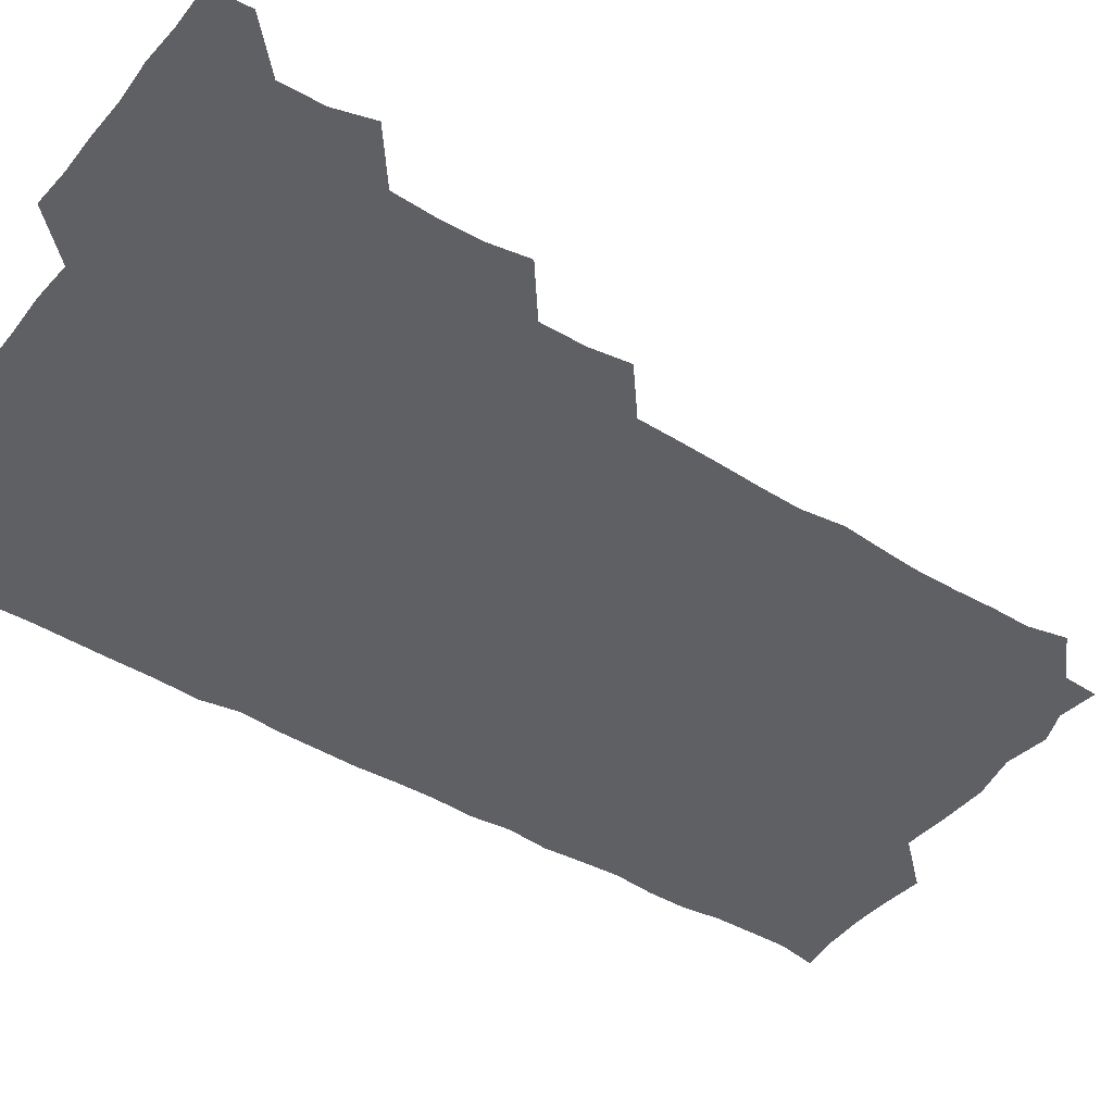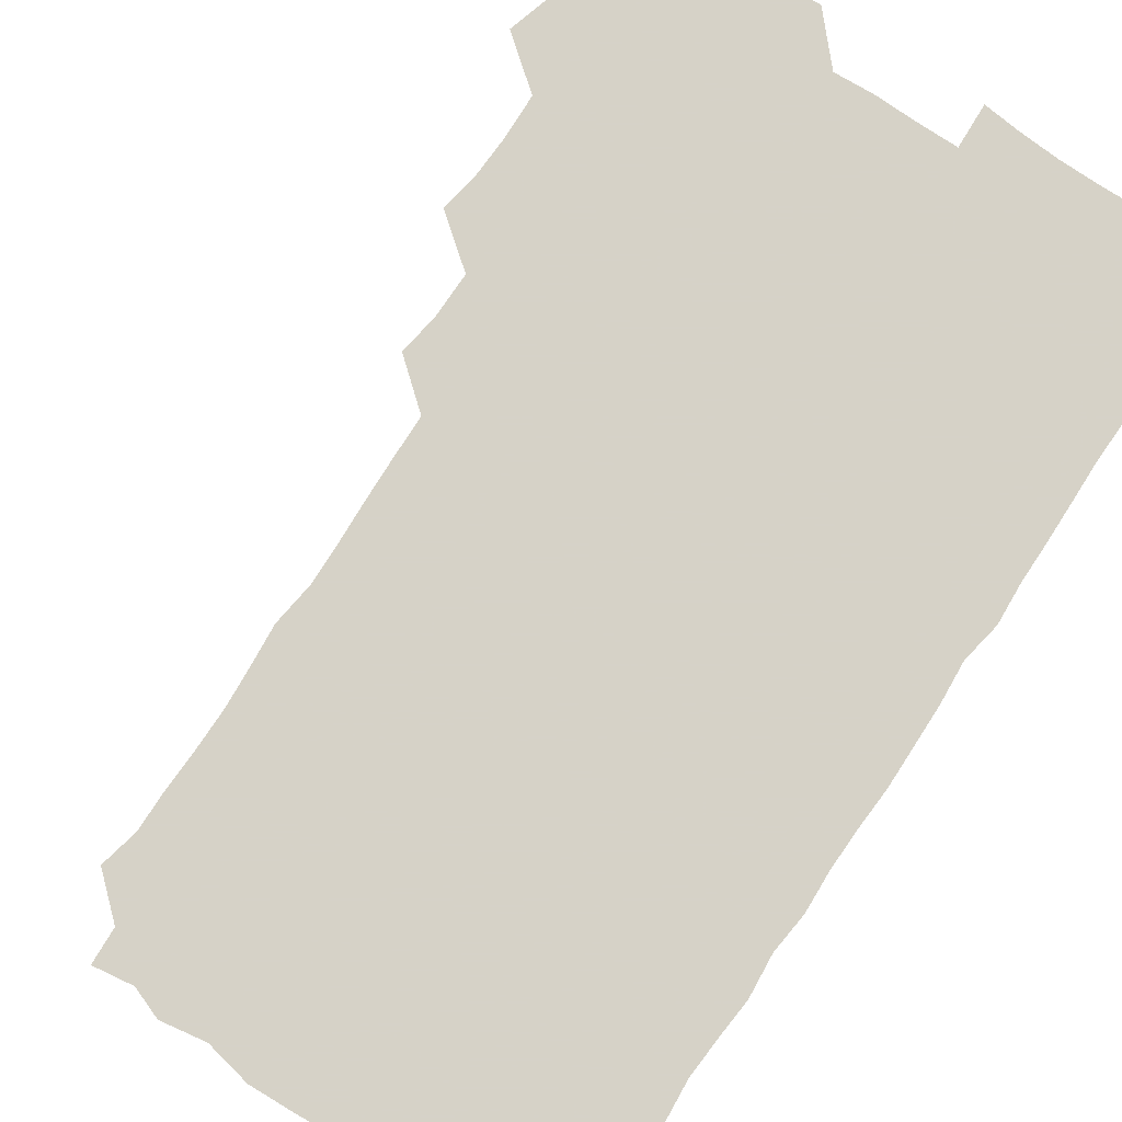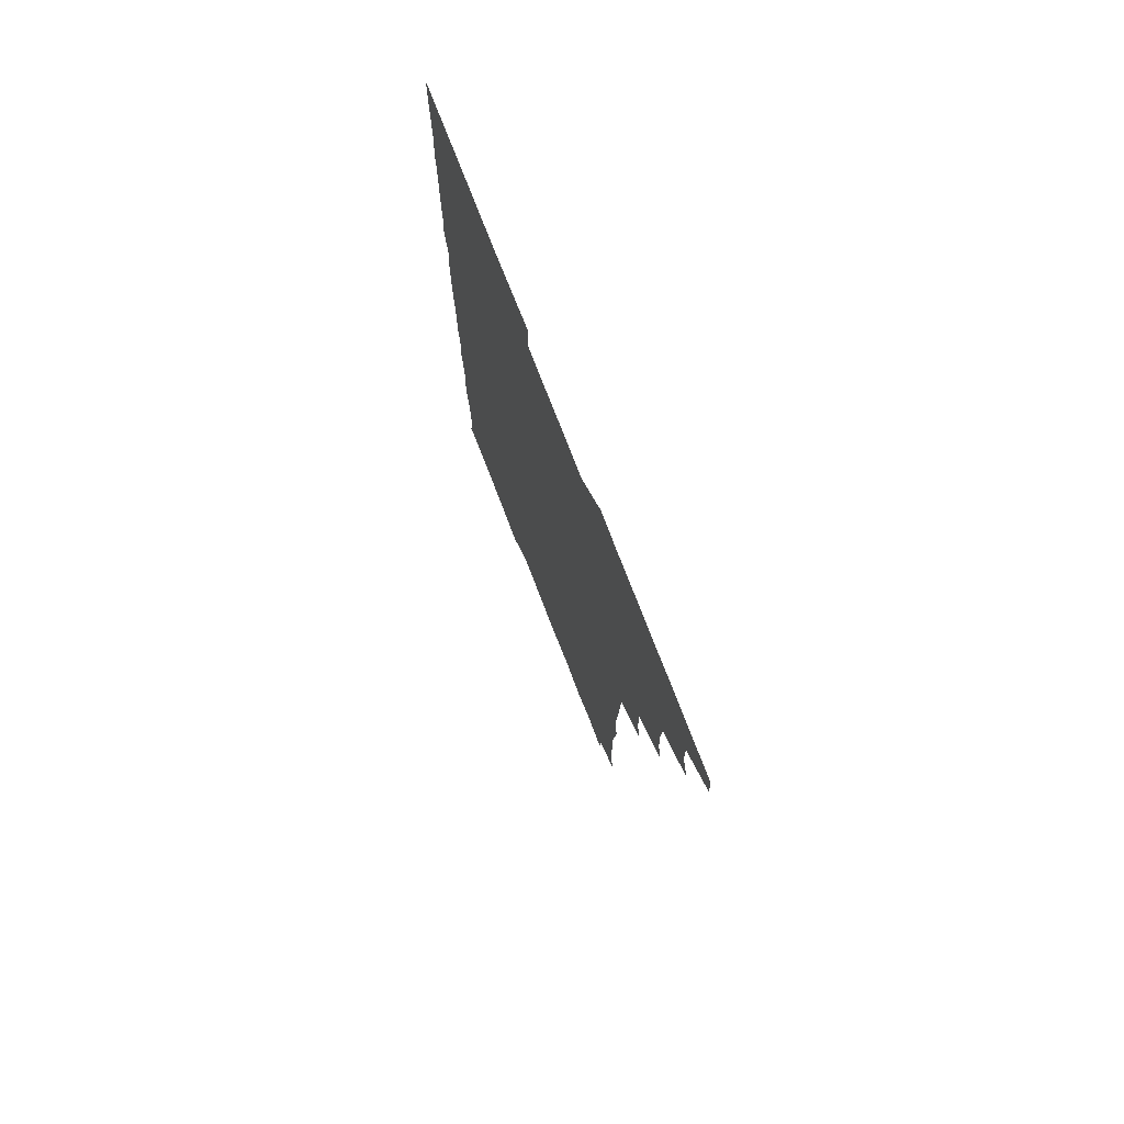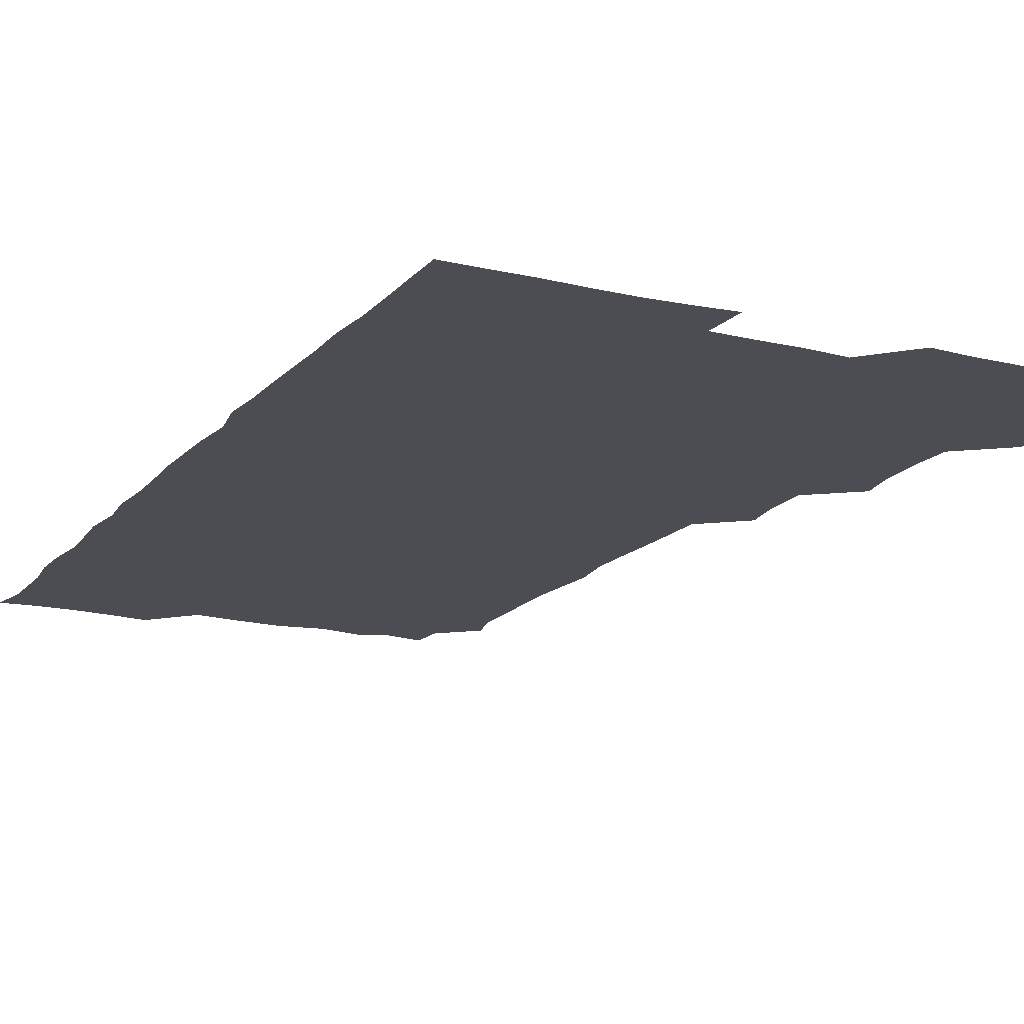
<metadata>
{"format":"obj","ext":"obj","renderer":"f3d","projection":"perspective","resolution":1024,"background":"white","views":[{"elev":-44.2,"azim":-125.0,"up":"+Z"},{"elev":78.5,"azim":33.9,"up":"+Z"},{"elev":76.8,"azim":-111.3,"up":"+Y"},{"elev":-16.4,"azim":153.6,"up":"+Z"}]}
</metadata>
<code>
v 464.8 556.2 0
v 465.9 570.6 0
v 476.6 510.1 0
v 480.6 524.3 0
v 481.2 540.3 0
v 481.9 555.4 0
v 481.2 570.5 0
v 492.6 449 0
v 495.2 463.6 0
v 495.7 479 0
v 495.1 495.5 0
v 497.7 511.8 0
v 497.1 526 0
v 496.8 540.6 0
v 496.7 555.4 0
v 495.7 571.4 0
v 508.5 403.1 0
v 510.7 418 0
v 510.8 434.9 0
v 511.7 451.1 0
v 511.7 466.1 0
v 509.5 480 0
v 511.9 496.4 0
v 512.4 511.6 0
v 512 525.9 0
v 511.6 540.7 0
v 511.3 555.8 0
v 511.1 570.8 0
v 523.9 220.6 0
v 527.1 234.8 0
v 526.9 248.8 0
v 527.4 263.9 0
v 527.4 280.6 0
v 526.3 296.9 0
v 525.1 310.5 0
v 527.2 326.4 0
v 526.8 342 0
v 526.1 357.5 0
v 525.5 373 0
v 525.2 389.3 0
v 525.7 405.3 0
v 526.1 420.7 0
v 525.8 435.6 0
v 526.8 451.4 0
v 527.4 466.8 0
v 526.7 481.6 0
v 526 496.3 0
v 526 511.1 0
v 526.2 525.8 0
v 526.6 540.5 0
v 526.2 556 0
v 526.1 571.5 0
v 538.9 194.7 0
v 538.3 208 0
v 539.6 222.8 0
v 543.4 240.3 0
v 542.9 255.4 0
v 543 270.8 0
v 542 285.1 0
v 542.5 300.5 0
v 541.2 314.9 0
v 543 331.4 0
v 541.6 345.4 0
v 541.8 360.7 0
v 541.9 376.1 0
v 541.1 390.8 0
v 541.2 406.2 0
v 542.4 422.2 0
v 542 436.8 0
v 541.3 451.2 0
v 541.4 466.2 0
v 541.7 481.4 0
v 541.7 496.3 0
v 541.8 511.1 0
v 541.9 525.7 0
v 541.3 540.8 0
v 540.9 556.2 0
v 540.8 571.5 0
v 553.5 196.9 0
v 556.8 211.3 0
v 557.6 227.7 0
v 557.3 242 0
v 558.2 258 0
v 557.9 272.6 0
v 557.4 287 0
v 557.1 301.8 0
v 556.5 316.2 0
v 557.6 332.7 0
v 557 346.9 0
v 557.2 362 0
v 556.2 376.2 0
v 556 391.1 0
v 555.9 405.9 0
v 556.9 421.9 0
v 556.7 436.7 0
v 556.2 451.2 0
v 556.6 466.5 0
v 556.7 481.4 0
v 556.7 496.2 0
v 557 511 0
v 557.2 525.2 0
v 556.5 540.1 0
v 555.5 556.1 0
v 554.6 572.5 0
v 565 192.7 0
v 571.8 214 0
v 572.6 228.5 0
v 572 242.5 0
v 572.2 257.6 0
v 571.8 272 0
v 571.8 287.1 0
v 571.4 301.4 0
v 571.8 317.3 0
v 571.7 332.3 0
v 571.9 347.4 0
v 571.9 362.2 0
v 571.7 376.9 0
v 571.9 392.1 0
v 571.8 407.1 0
v 571.2 421.3 0
v 571.3 436.3 0
v 571 451 0
v 571.7 466.7 0
v 571.1 481.2 0
v 571.6 496.3 0
v 571.8 511 0
v 571.5 525.5 0
v 571.2 540.3 0
v 570.2 555.5 0
v 581.2 195.5 0
v 586.7 214.5 0
v 587.6 230 0
v 586.8 242.7 0
v 586.8 257.5 0
v 586.8 272.4 0
v 586.2 286.4 0
v 586.3 301.6 0
v 586.3 316.7 0
v 586.2 331.6 0
v 586.4 347.8 0
v 586.4 361.4 0
v 586.6 377.3 0
v 586.5 392.1 0
v 586.4 406.8 0
v 586.8 422.1 0
v 585.9 436.2 0
v 586.5 451.8 0
v 586.4 466.6 0
v 586.2 481.3 0
v 586.2 496.2 0
v 586.3 510.9 0
v 586.2 525.8 0
v 586 541 0
v 585.3 556.5 0
v 598 192.2 0
v 601 213.7 0
v 601.5 228 0
v 601.2 241.4 0
v 601.2 257.2 0
v 601.4 272.5 0
v 601.3 287.3 0
v 601.4 302.5 0
v 601.4 317.7 0
v 601.2 332 0
v 601 345.7 0
v 601.1 361.7 0
v 601.2 377.1 0
v 601.2 392.2 0
v 601.2 406.6 0
v 601.3 422.3 0
v 601 436.4 0
v 601.4 452.1 0
v 601.2 466.5 0
v 601 481.2 0
v 600.8 495.9 0
v 601.2 510.9 0
v 601.2 525.8 0
v 601.3 540.5 0
v 601 556.2 0
v 615.4 193.1 0
v 615.9 212.1 0
v 616 228.4 0
v 616.2 242.4 0
v 616 256.9 0
v 616.2 272.7 0
v 616 286.6 0
v 616 301.9 0
v 616.1 316.8 0
v 616 332 0
v 615.9 346.5 0
v 615.8 362.3 0
v 616.3 375.8 0
v 616 391.4 0
v 616 406.1 0
v 616 422 0
v 616 436.9 0
v 616 451.8 0
v 616 466.6 0
v 616.1 481.5 0
v 616.4 496.3 0
v 616 511.1 0
v 616.2 525.8 0
v 616.4 540.2 0
v 616.7 556.4 0
v 615.9 573.1 0
v 633.2 194.6 0
v 631 213.1 0
v 630.7 227.9 0
v 630.7 243.1 0
v 631 257 0
v 630.8 272.8 0
v 630.8 287.1 0
v 630.7 302.4 0
v 631 316.8 0
v 630.8 332.5 0
v 630.7 347.5 0
v 631 360.5 0
v 630.9 377.6 0
v 630.7 392.4 0
v 630.9 406.4 0
v 630.8 421.9 0
v 630.8 436.8 0
v 630.6 452 0
v 630.7 466.4 0
v 631.3 480.8 0
v 630.9 496.6 0
v 631 511.1 0
v 631.1 525.6 0
v 631.1 540.6 0
v 631.3 555 0
v 629.5 571.7 0
v 648.9 177.7 0
v 646.3 196.5 0
v 645.8 212.5 0
v 645.5 227.9 0
v 645.5 242.1 0
v 645.3 258.5 0
v 645.3 273.2 0
v 645.5 287.6 0
v 645.8 300.8 0
v 645.2 318.8 0
v 645.6 332 0
v 645.3 347.8 0
v 645.5 362.2 0
v 645.6 377 0
v 645.2 392 0
v 646.1 405.7 0
v 645.3 422.4 0
v 645.7 436.6 0
v 645.6 451.6 0
v 645.7 466.3 0
v 645.9 481.2 0
v 645.8 496.4 0
v 646 511.1 0
v 645.9 525.9 0
v 646 540.8 0
v 645.9 555.5 0
v 645.1 570.8 0
v 663.2 179.5 0
v 661.2 196.1 0
v 660.3 212.4 0
v 659.9 228.2 0
v 660.1 242.6 0
v 659.7 258.2 0
v 660 272.5 0
v 659.5 288.4 0
v 660.4 301.8 0
v 659.8 317.8 0
v 659.8 332.8 0
v 659.8 347.6 0
v 660.4 361.6 0
v 659.9 377.2 0
v 661.1 391 0
v 660.2 407.5 0
v 660 422.2 0
v 660.4 436.7 0
v 660.6 451.4 0
v 660.3 466.4 0
v 660.7 480.8 0
v 659.9 497.2 0
v 660.6 511.2 0
v 660.8 525.9 0
v 660.8 540.7 0
v 660.8 555.9 0
v 660.7 570.7 0
v 678.4 180.7 0
v 676.1 196.4 0
v 675.5 211.5 0
v 675 226.9 0
v 674.5 242.6 0
v 675.3 256.4 0
v 674.6 272.3 0
v 674.7 287.2 0
v 674.8 302 0
v 674.2 317.4 0
v 676 330.7 0
v 674.5 347.3 0
v 674.2 362.5 0
v 674.6 377 0
v 675.3 391.3 0
v 674.8 406.9 0
v 675.7 421.2 0
v 675.2 436.6 0
v 674.9 451.7 0
v 675.1 466.4 0
v 675.1 481.4 0
v 674.5 496.6 0
v 676 510.9 0
v 675.3 526.3 0
v 675.3 540.5 0
v 675.9 555.8 0
v 675.9 571.1 0
v 693.3 180.6 0
v 691.6 194.6 0
v 689.8 211.2 0
v 689.4 226.5 0
v 690.1 241.1 0
v 689.3 256.4 0
v 689.4 270.9 0
v 690.2 285.6 0
v 689.5 301.4 0
v 688.4 316.9 0
v 689.4 331.3 0
v 689.7 345.9 0
v 689 361.5 0
v 690.8 375.6 0
v 689.2 391.6 0
v 690.1 405.9 0
v 690 421.1 0
v 689.3 437 0
v 688.9 451.6 0
v 689.9 465.9 0
v 690.1 480.8 0
v 691 495.7 0
v 690 511.4 0
v 690.6 525.9 0
v 690.9 540.8 0
v 690.7 555.7 0
v 691 570.9 0
v 707.3 179.1 0
v 704.7 193.8 0
v 704.8 207.8 0
v 705.1 222.4 0
v 707 236.4 0
v 706.9 250.8 0
v 705.6 266.4 0
v 706.4 281.2 0
v 707.6 295.7 0
v 706.2 311.6 0
v 707.8 326.5 0
v 707 341.9 0
v 707.2 357.5 0
v 708 372.3 0
v 707.7 387.4 0
v 707.4 402.5 0
v 706.2 418.4 0
v 708.8 433.2 0
v 707.8 448.6 0
v 707.7 463.7 0
v 707.4 479 0
v 707 494.3 0
v 707.3 509.3 0
v 706.1 525.2 0
v 706 540.7 0
v 706.1 555.9 0
v 706.1 570.9 0
v 706 586 0
f 5 6 1
f 1 6 2
f 6 7 2
f 11 12 3
f 3 12 4
f 12 13 4
f 4 13 5
f 13 14 5
f 5 14 6
f 14 15 6
f 6 15 7
f 15 16 7
f 19 20 8
f 8 20 9
f 20 21 9
f 9 21 10
f 21 22 10
f 10 22 11
f 22 23 11
f 11 23 12
f 23 24 12
f 12 24 13
f 24 25 13
f 13 25 14
f 25 26 14
f 14 26 15
f 26 27 15
f 15 27 16
f 27 28 16
f 40 41 17
f 17 41 18
f 41 42 18
f 18 42 19
f 42 43 19
f 19 43 20
f 43 44 20
f 20 44 21
f 44 45 21
f 21 45 22
f 45 46 22
f 22 46 23
f 46 47 23
f 23 47 24
f 47 48 24
f 24 48 25
f 48 49 25
f 25 49 26
f 49 50 26
f 26 50 27
f 50 51 27
f 27 51 28
f 51 52 28
f 54 55 29
f 29 55 30
f 55 56 30
f 30 56 31
f 56 57 31
f 31 57 32
f 57 58 32
f 32 58 33
f 58 59 33
f 33 59 34
f 59 60 34
f 34 60 35
f 60 61 35
f 35 61 36
f 61 62 36
f 36 62 37
f 62 63 37
f 37 63 38
f 63 64 38
f 38 64 39
f 64 65 39
f 39 65 40
f 65 66 40
f 40 66 41
f 66 67 41
f 41 67 42
f 67 68 42
f 42 68 43
f 68 69 43
f 43 69 44
f 69 70 44
f 44 70 45
f 70 71 45
f 45 71 46
f 71 72 46
f 46 72 47
f 72 73 47
f 47 73 48
f 73 74 48
f 48 74 49
f 74 75 49
f 49 75 50
f 75 76 50
f 50 76 51
f 76 77 51
f 51 77 52
f 77 78 52
f 53 79 54
f 79 80 54
f 54 80 55
f 80 81 55
f 55 81 56
f 81 82 56
f 56 82 57
f 82 83 57
f 57 83 58
f 83 84 58
f 58 84 59
f 84 85 59
f 59 85 60
f 85 86 60
f 60 86 61
f 86 87 61
f 61 87 62
f 87 88 62
f 62 88 63
f 88 89 63
f 63 89 64
f 89 90 64
f 64 90 65
f 90 91 65
f 65 91 66
f 91 92 66
f 66 92 67
f 92 93 67
f 67 93 68
f 93 94 68
f 68 94 69
f 94 95 69
f 69 95 70
f 95 96 70
f 70 96 71
f 96 97 71
f 71 97 72
f 97 98 72
f 72 98 73
f 98 99 73
f 73 99 74
f 99 100 74
f 74 100 75
f 100 101 75
f 75 101 76
f 101 102 76
f 76 102 77
f 102 103 77
f 77 103 78
f 103 104 78
f 79 105 80
f 105 106 80
f 80 106 81
f 106 107 81
f 81 107 82
f 107 108 82
f 82 108 83
f 108 109 83
f 83 109 84
f 109 110 84
f 84 110 85
f 110 111 85
f 85 111 86
f 111 112 86
f 86 112 87
f 112 113 87
f 87 113 88
f 113 114 88
f 88 114 89
f 114 115 89
f 89 115 90
f 115 116 90
f 90 116 91
f 116 117 91
f 91 117 92
f 117 118 92
f 92 118 93
f 118 119 93
f 93 119 94
f 119 120 94
f 94 120 95
f 120 121 95
f 95 121 96
f 121 122 96
f 96 122 97
f 122 123 97
f 97 123 98
f 123 124 98
f 98 124 99
f 124 125 99
f 99 125 100
f 125 126 100
f 100 126 101
f 126 127 101
f 101 127 102
f 127 128 102
f 102 128 103
f 128 129 103
f 103 129 104
f 105 130 106
f 130 131 106
f 106 131 107
f 131 132 107
f 107 132 108
f 132 133 108
f 108 133 109
f 133 134 109
f 109 134 110
f 134 135 110
f 110 135 111
f 135 136 111
f 111 136 112
f 136 137 112
f 112 137 113
f 137 138 113
f 113 138 114
f 138 139 114
f 114 139 115
f 139 140 115
f 115 140 116
f 140 141 116
f 116 141 117
f 141 142 117
f 117 142 118
f 142 143 118
f 118 143 119
f 143 144 119
f 119 144 120
f 144 145 120
f 120 145 121
f 145 146 121
f 121 146 122
f 146 147 122
f 122 147 123
f 147 148 123
f 123 148 124
f 148 149 124
f 124 149 125
f 149 150 125
f 125 150 126
f 150 151 126
f 126 151 127
f 151 152 127
f 127 152 128
f 152 153 128
f 128 153 129
f 153 154 129
f 130 155 131
f 155 156 131
f 131 156 132
f 156 157 132
f 132 157 133
f 157 158 133
f 133 158 134
f 158 159 134
f 134 159 135
f 159 160 135
f 135 160 136
f 160 161 136
f 136 161 137
f 161 162 137
f 137 162 138
f 162 163 138
f 138 163 139
f 163 164 139
f 139 164 140
f 164 165 140
f 140 165 141
f 165 166 141
f 141 166 142
f 166 167 142
f 142 167 143
f 167 168 143
f 143 168 144
f 168 169 144
f 144 169 145
f 169 170 145
f 145 170 146
f 170 171 146
f 146 171 147
f 171 172 147
f 147 172 148
f 172 173 148
f 148 173 149
f 173 174 149
f 149 174 150
f 174 175 150
f 150 175 151
f 175 176 151
f 151 176 152
f 176 177 152
f 152 177 153
f 177 178 153
f 153 178 154
f 178 179 154
f 155 180 156
f 180 181 156
f 156 181 157
f 181 182 157
f 157 182 158
f 182 183 158
f 158 183 159
f 183 184 159
f 159 184 160
f 184 185 160
f 160 185 161
f 185 186 161
f 161 186 162
f 186 187 162
f 162 187 163
f 187 188 163
f 163 188 164
f 188 189 164
f 164 189 165
f 189 190 165
f 165 190 166
f 190 191 166
f 166 191 167
f 191 192 167
f 167 192 168
f 192 193 168
f 168 193 169
f 193 194 169
f 169 194 170
f 194 195 170
f 170 195 171
f 195 196 171
f 171 196 172
f 196 197 172
f 172 197 173
f 197 198 173
f 173 198 174
f 198 199 174
f 174 199 175
f 199 200 175
f 175 200 176
f 200 201 176
f 176 201 177
f 201 202 177
f 177 202 178
f 202 203 178
f 178 203 179
f 203 204 179
f 180 206 181
f 206 207 181
f 181 207 182
f 207 208 182
f 182 208 183
f 208 209 183
f 183 209 184
f 209 210 184
f 184 210 185
f 210 211 185
f 185 211 186
f 211 212 186
f 186 212 187
f 212 213 187
f 187 213 188
f 213 214 188
f 188 214 189
f 214 215 189
f 189 215 190
f 215 216 190
f 190 216 191
f 216 217 191
f 191 217 192
f 217 218 192
f 192 218 193
f 218 219 193
f 193 219 194
f 219 220 194
f 194 220 195
f 220 221 195
f 195 221 196
f 221 222 196
f 196 222 197
f 222 223 197
f 197 223 198
f 223 224 198
f 198 224 199
f 224 225 199
f 199 225 200
f 225 226 200
f 200 226 201
f 226 227 201
f 201 227 202
f 227 228 202
f 202 228 203
f 228 229 203
f 203 229 204
f 229 230 204
f 204 230 205
f 230 231 205
f 232 233 206
f 206 233 207
f 233 234 207
f 207 234 208
f 234 235 208
f 208 235 209
f 235 236 209
f 209 236 210
f 236 237 210
f 210 237 211
f 237 238 211
f 211 238 212
f 238 239 212
f 212 239 213
f 239 240 213
f 213 240 214
f 240 241 214
f 214 241 215
f 241 242 215
f 215 242 216
f 242 243 216
f 216 243 217
f 243 244 217
f 217 244 218
f 244 245 218
f 218 245 219
f 245 246 219
f 219 246 220
f 246 247 220
f 220 247 221
f 247 248 221
f 221 248 222
f 248 249 222
f 222 249 223
f 249 250 223
f 223 250 224
f 250 251 224
f 224 251 225
f 251 252 225
f 225 252 226
f 252 253 226
f 226 253 227
f 253 254 227
f 227 254 228
f 254 255 228
f 228 255 229
f 255 256 229
f 229 256 230
f 256 257 230
f 230 257 231
f 257 258 231
f 232 259 233
f 259 260 233
f 233 260 234
f 260 261 234
f 234 261 235
f 261 262 235
f 235 262 236
f 262 263 236
f 236 263 237
f 263 264 237
f 237 264 238
f 264 265 238
f 238 265 239
f 265 266 239
f 239 266 240
f 266 267 240
f 240 267 241
f 267 268 241
f 241 268 242
f 268 269 242
f 242 269 243
f 269 270 243
f 243 270 244
f 270 271 244
f 244 271 245
f 271 272 245
f 245 272 246
f 272 273 246
f 246 273 247
f 273 274 247
f 247 274 248
f 274 275 248
f 248 275 249
f 275 276 249
f 249 276 250
f 276 277 250
f 250 277 251
f 277 278 251
f 251 278 252
f 278 279 252
f 252 279 253
f 279 280 253
f 253 280 254
f 280 281 254
f 254 281 255
f 281 282 255
f 255 282 256
f 282 283 256
f 256 283 257
f 283 284 257
f 257 284 258
f 284 285 258
f 259 286 260
f 286 287 260
f 260 287 261
f 287 288 261
f 261 288 262
f 288 289 262
f 262 289 263
f 289 290 263
f 263 290 264
f 290 291 264
f 264 291 265
f 291 292 265
f 265 292 266
f 292 293 266
f 266 293 267
f 293 294 267
f 267 294 268
f 294 295 268
f 268 295 269
f 295 296 269
f 269 296 270
f 296 297 270
f 270 297 271
f 297 298 271
f 271 298 272
f 298 299 272
f 272 299 273
f 299 300 273
f 273 300 274
f 300 301 274
f 274 301 275
f 301 302 275
f 275 302 276
f 302 303 276
f 276 303 277
f 303 304 277
f 277 304 278
f 304 305 278
f 278 305 279
f 305 306 279
f 279 306 280
f 306 307 280
f 280 307 281
f 307 308 281
f 281 308 282
f 308 309 282
f 282 309 283
f 309 310 283
f 283 310 284
f 310 311 284
f 284 311 285
f 311 312 285
f 286 313 287
f 313 314 287
f 287 314 288
f 314 315 288
f 288 315 289
f 315 316 289
f 289 316 290
f 316 317 290
f 290 317 291
f 317 318 291
f 291 318 292
f 318 319 292
f 292 319 293
f 319 320 293
f 293 320 294
f 320 321 294
f 294 321 295
f 321 322 295
f 295 322 296
f 322 323 296
f 296 323 297
f 323 324 297
f 297 324 298
f 324 325 298
f 298 325 299
f 325 326 299
f 299 326 300
f 326 327 300
f 300 327 301
f 327 328 301
f 301 328 302
f 328 329 302
f 302 329 303
f 329 330 303
f 303 330 304
f 330 331 304
f 304 331 305
f 331 332 305
f 305 332 306
f 332 333 306
f 306 333 307
f 333 334 307
f 307 334 308
f 334 335 308
f 308 335 309
f 335 336 309
f 309 336 310
f 336 337 310
f 310 337 311
f 337 338 311
f 311 338 312
f 338 339 312
f 313 340 314
f 340 341 314
f 314 341 315
f 341 342 315
f 315 342 316
f 342 343 316
f 316 343 317
f 343 344 317
f 317 344 318
f 344 345 318
f 318 345 319
f 345 346 319
f 319 346 320
f 346 347 320
f 320 347 321
f 347 348 321
f 321 348 322
f 348 349 322
f 322 349 323
f 349 350 323
f 323 350 324
f 350 351 324
f 324 351 325
f 351 352 325
f 325 352 326
f 352 353 326
f 326 353 327
f 353 354 327
f 327 354 328
f 354 355 328
f 328 355 329
f 355 356 329
f 329 356 330
f 356 357 330
f 330 357 331
f 357 358 331
f 331 358 332
f 358 359 332
f 332 359 333
f 359 360 333
f 333 360 334
f 360 361 334
f 334 361 335
f 361 362 335
f 335 362 336
f 362 363 336
f 336 363 337
f 363 364 337
f 337 364 338
f 364 365 338
f 338 365 339
f 365 366 339

</code>
